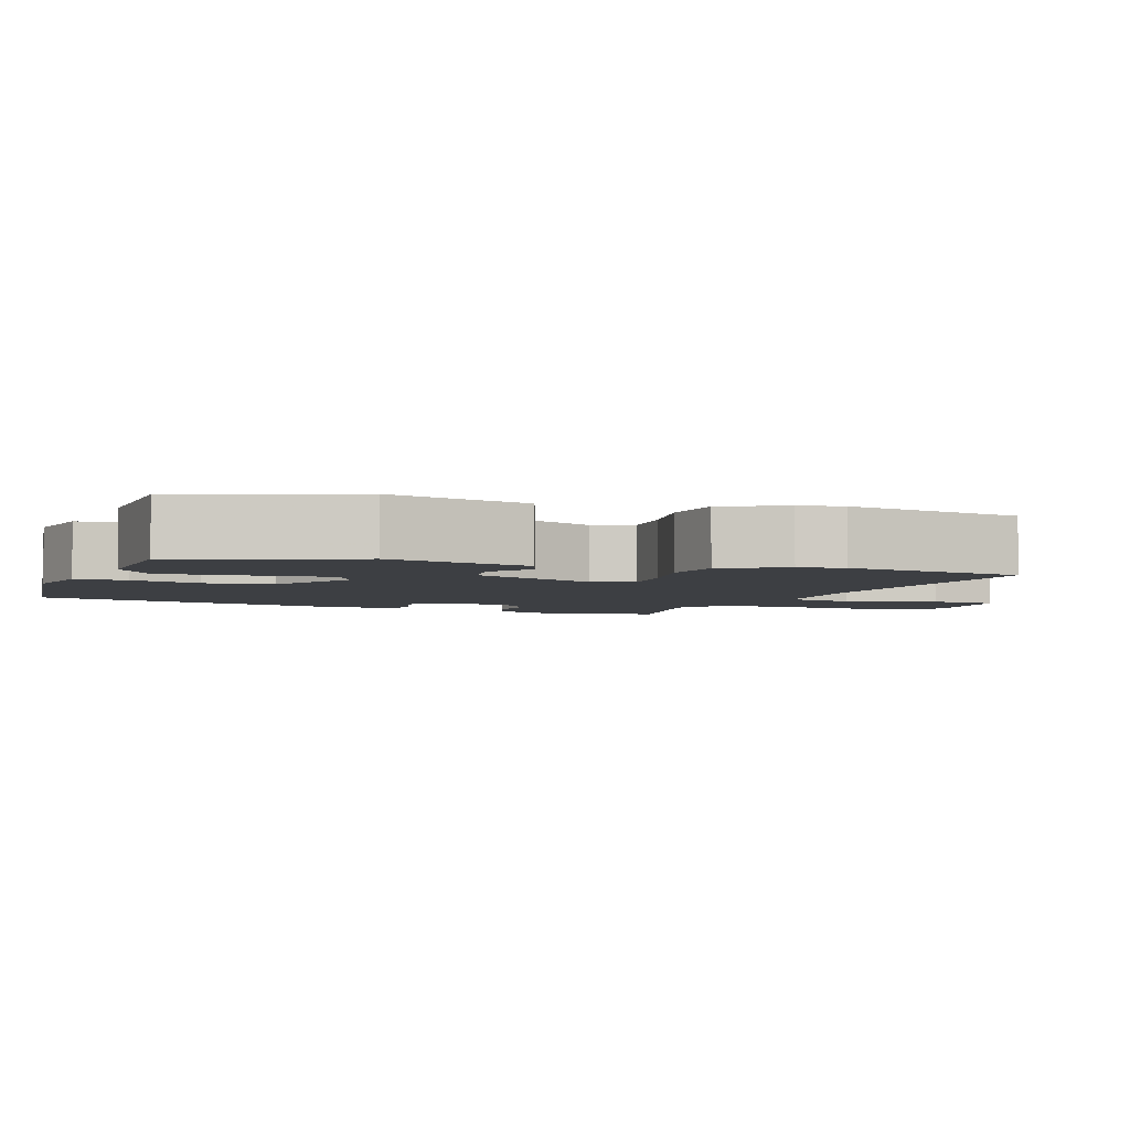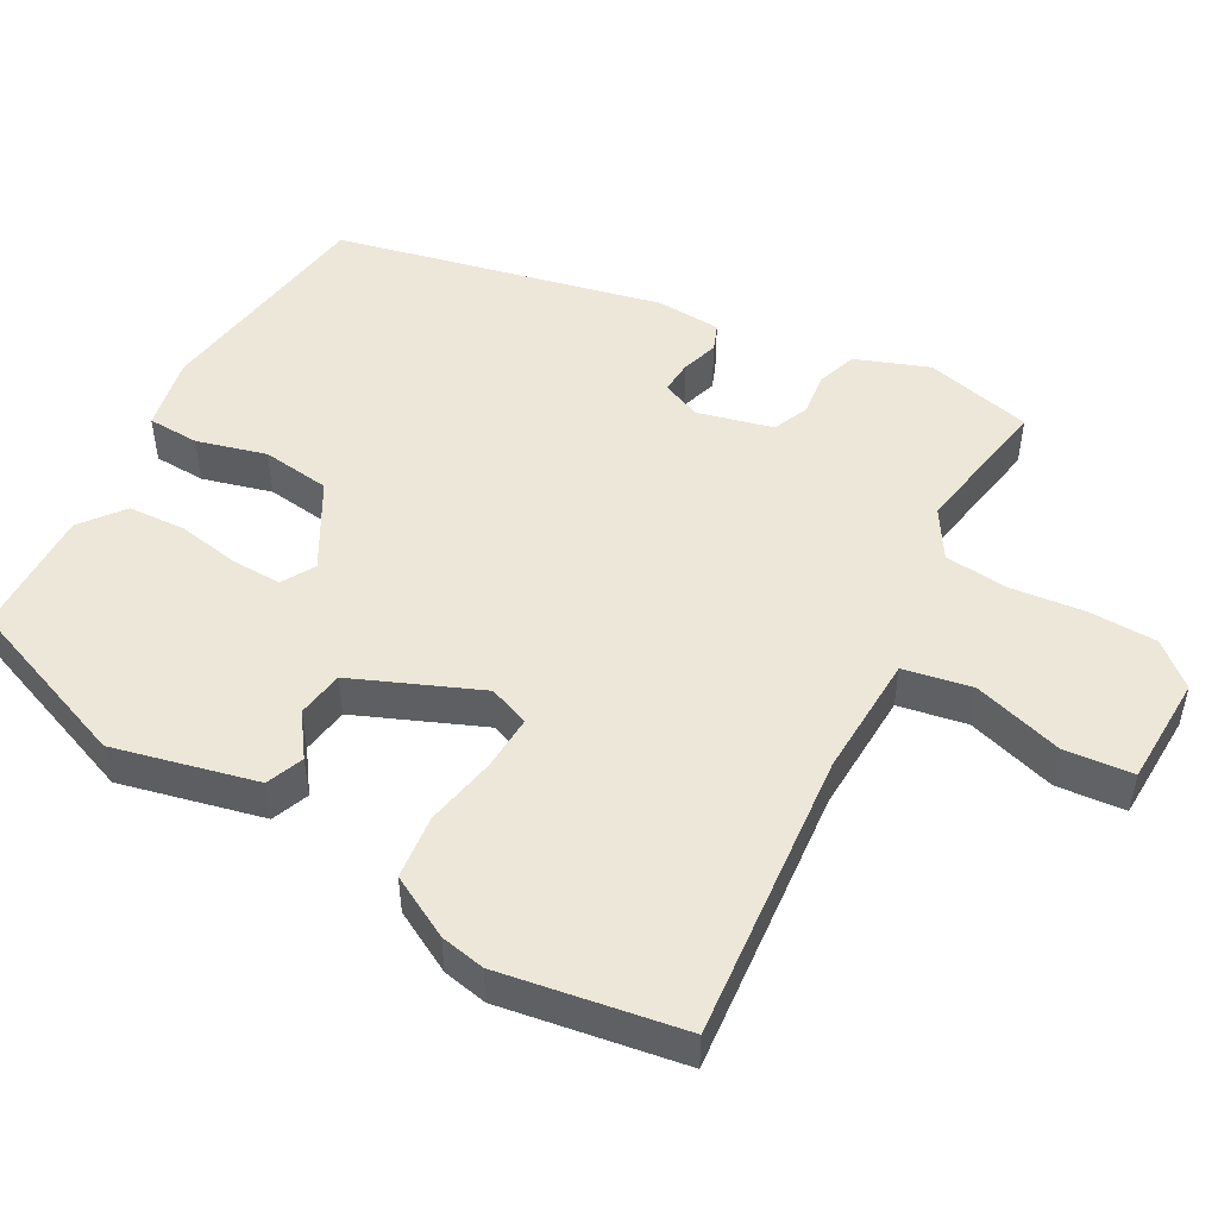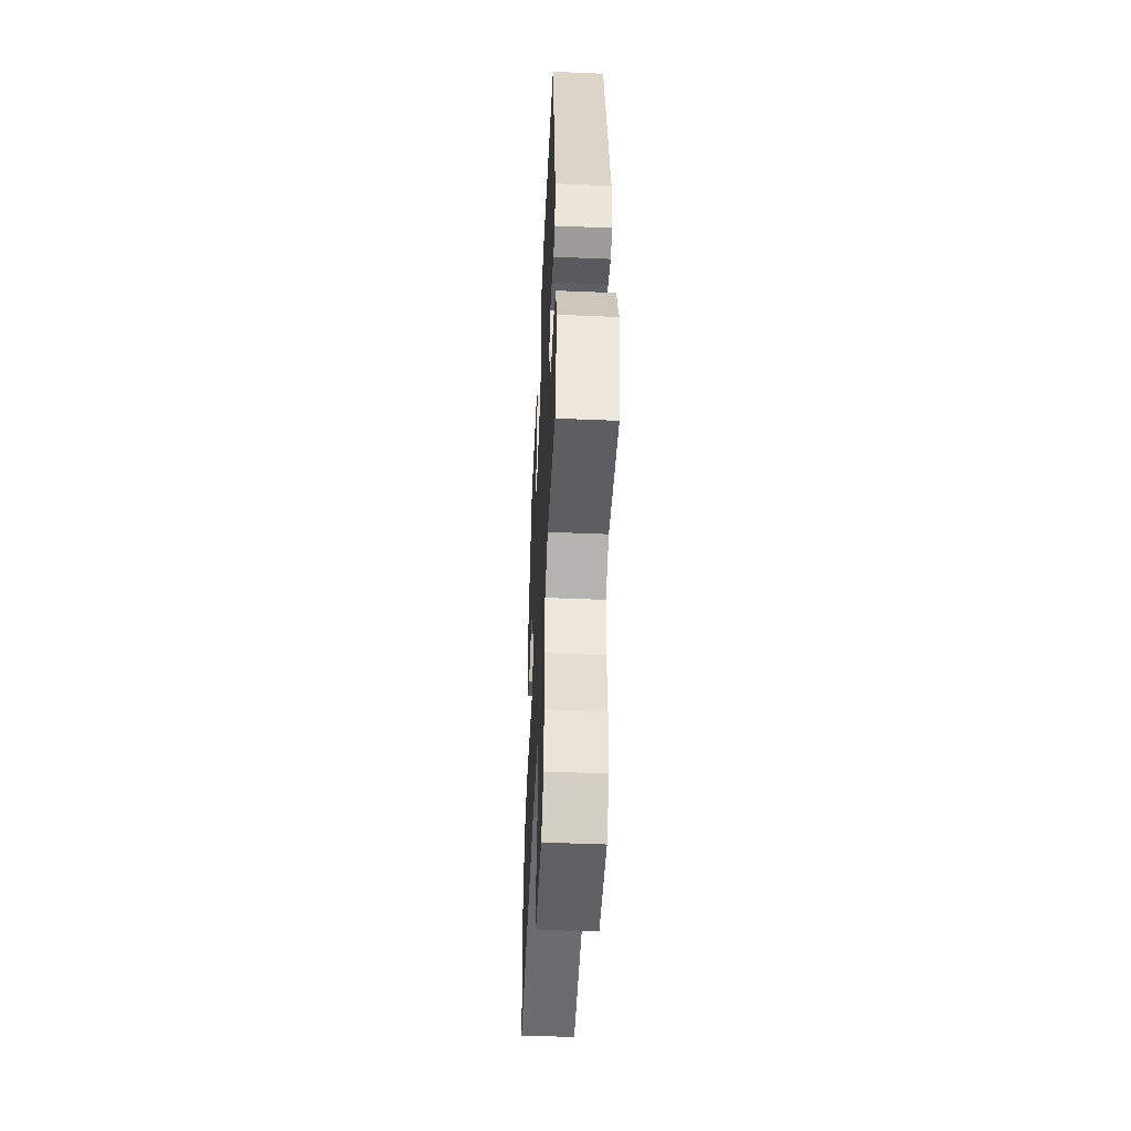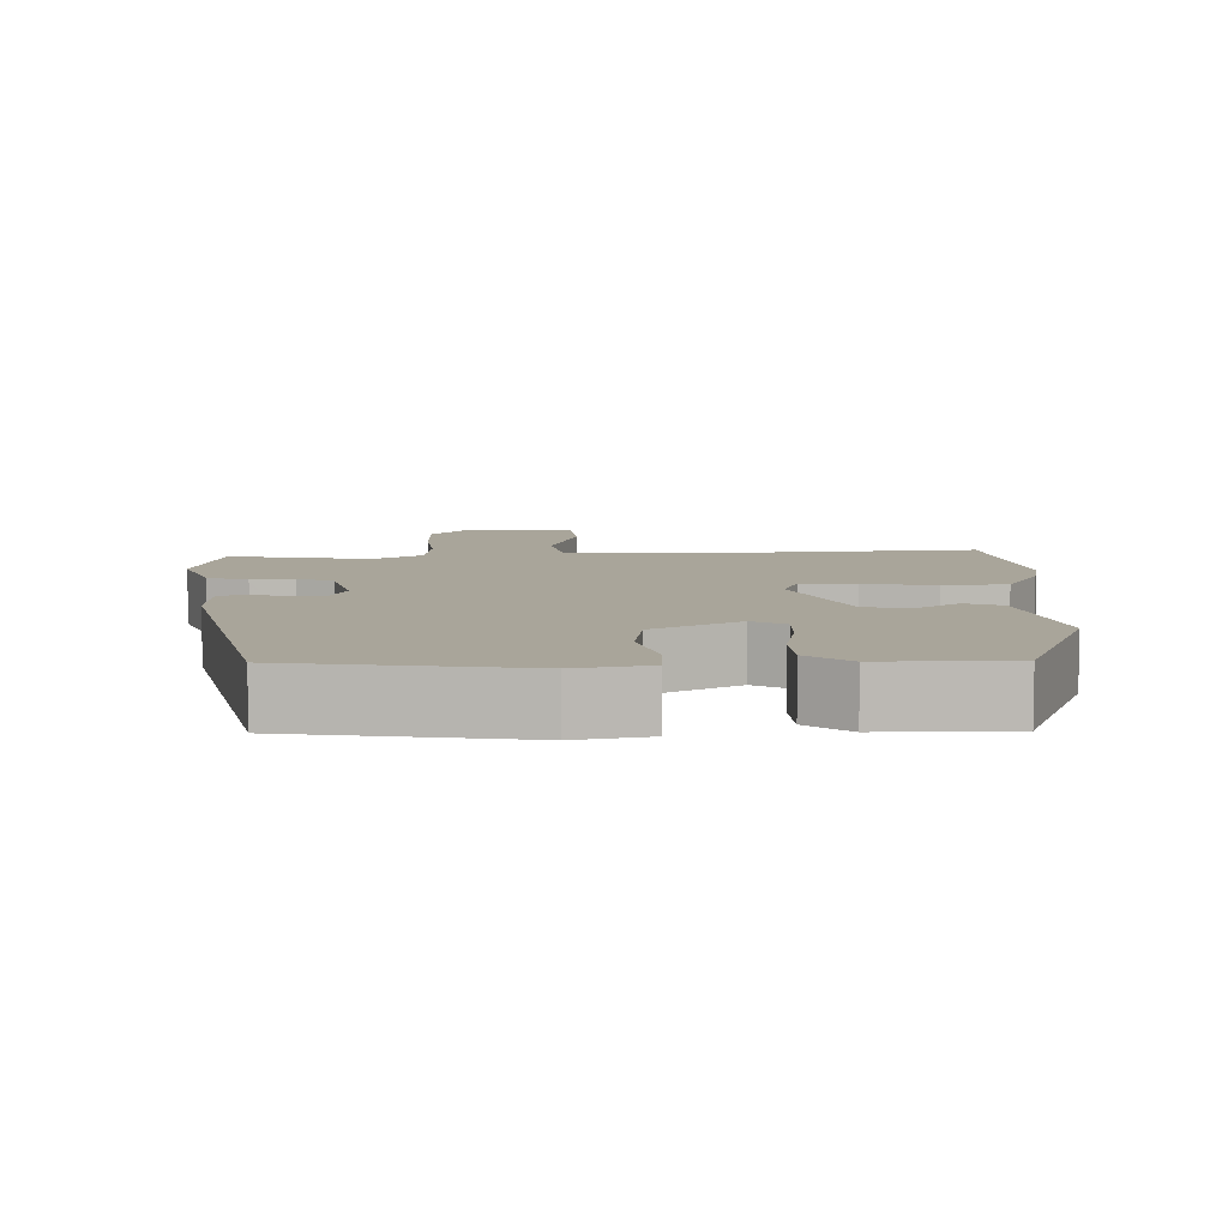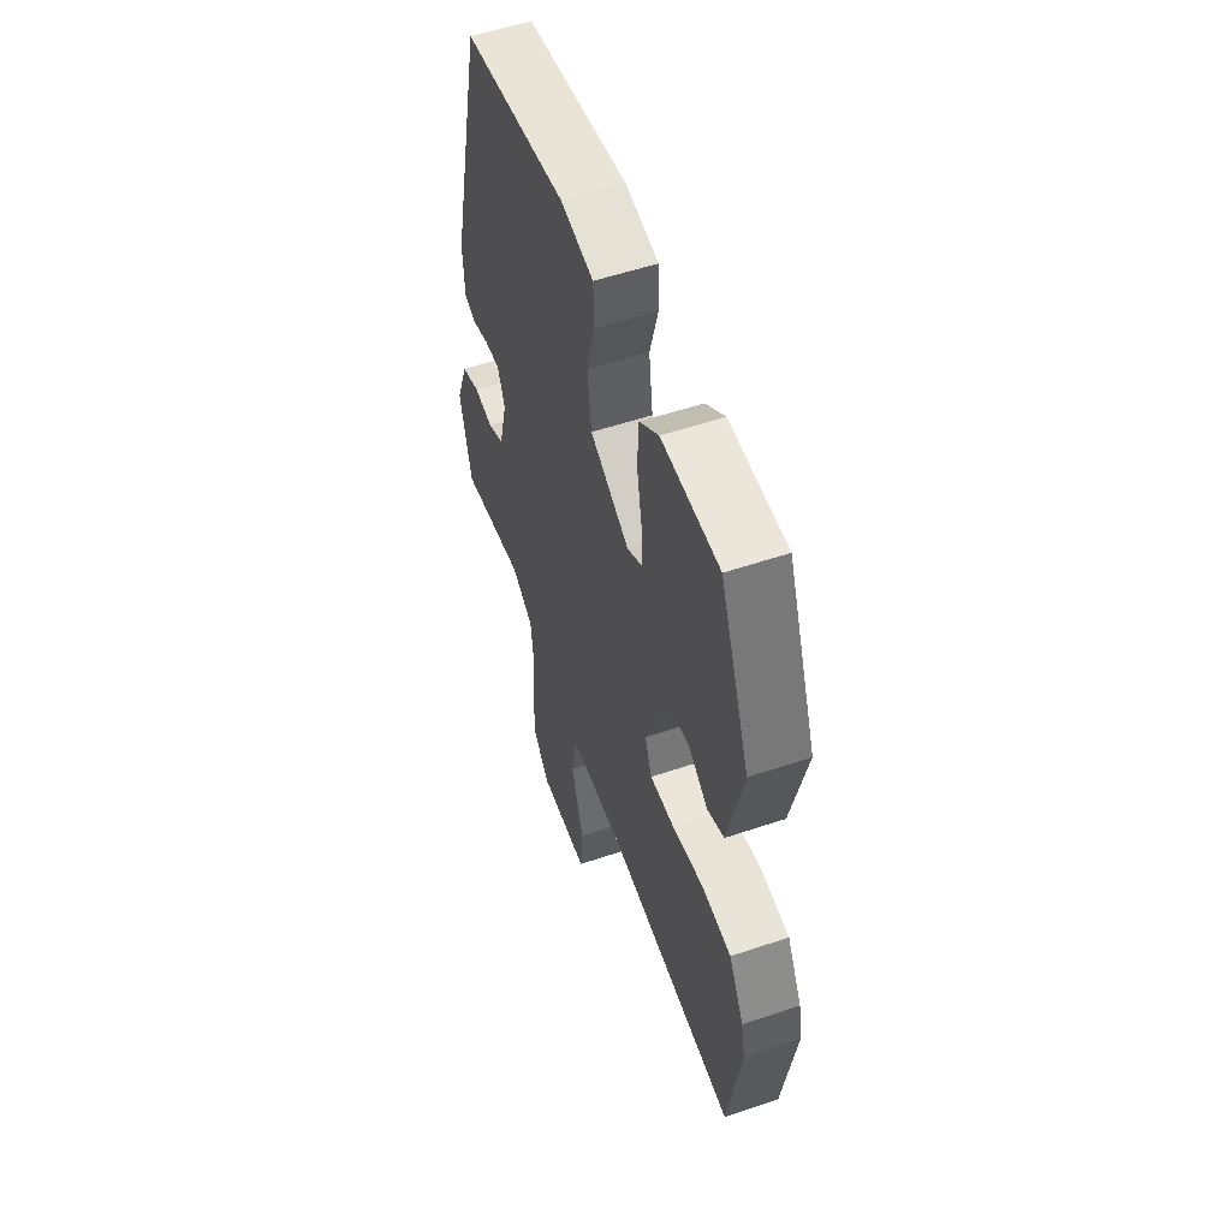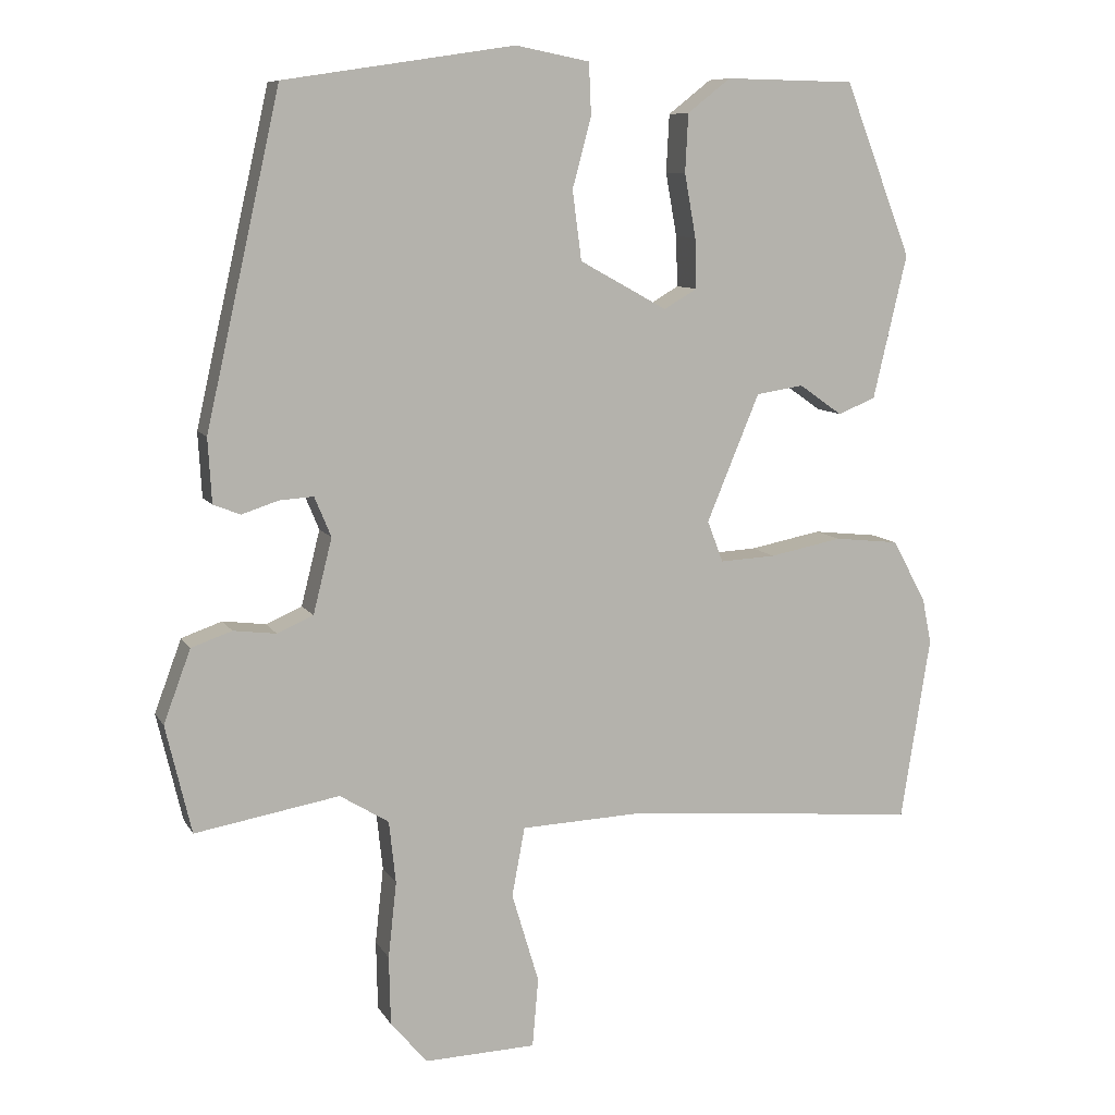
<metadata>
{"format":"obj","ext":"obj","renderer":"f3d","projection":"perspective","resolution":1024,"background":"white","views":[{"elev":-4.0,"azim":69.4,"up":"+Y"},{"elev":49.7,"azim":118.8,"up":"+Y"},{"elev":-48.5,"azim":-92.7,"up":"+Z"},{"elev":7.5,"azim":-1.4,"up":"+Y"},{"elev":55.2,"azim":70.4,"up":"+Z"},{"elev":8.9,"azim":-18.2,"up":"+Z"}]}
</metadata>
<code>
v 0.532 0.07 -0.301
v 0.493 0.07 -0.545
v 0.104 0.07 -0.511
v -0.061 0.07 -0.518
v -0.078 0.07 -0.61
v -0.042 0.07 -0.73
v -0.05 0.07 -0.822
v -0.198 0.07 -0.827
v -0.247 0.07 -0.77
v -0.249 0.07 -0.678
v -0.238 0.07 -0.577
v -0.247 0.07 -0.494
v -0.312 0.07 -0.454
v -0.504 0.07 -0.488
v -0.538 0.07 -0.344
v -0.502 0.07 -0.247
v -0.448 0.07 -0.228
v -0.391 0.07 -0.235
v -0.343 0.07 -0.214
v -0.318 0.07 -0.114
v -0.34 0.07 -0.061
v -0.385 0.07 -0.064
v -0.434 0.07 -0.08
v -0.47 0.07 -0.066
v -0.475 0.07 0.02
v -0.376 0.07 0.458
v -0.07 0.07 0.505
v 0.028 0.07 0.486
v 0.031 0.07 0.417
v 0.006 0.07 0.324
v 0.018 0.07 0.232
v 0.134 0.07 0.168
v 0.178 0.07 0.194
v 0.176 0.07 0.261
v 0.161 0.07 0.345
v 0.165 0.07 0.422
v 0.222 0.07 0.467
v 0.394 0.07 0.464
v 0.483 0.07 0.234
v 0.438 0.07 0.042
v 0.388 0.07 0.022
v 0.331 0.07 0.062
v 0.268 0.07 0.052
v 0.198 0.07 -0.117
v 0.219 0.07 -0.172
v 0.293 0.07 -0.168
v 0.389 0.07 -0.149
v 0.475 0.07 -0.158
v 0.52 0.07 -0.241
v 0.532 0 -0.301
v 0.493 0 -0.545
v 0.104 0 -0.511
v -0.061 0 -0.518
v -0.078 0 -0.61
v -0.042 0 -0.73
v -0.05 0 -0.822
v -0.198 0 -0.827
v -0.247 0 -0.77
v -0.249 0 -0.678
v -0.238 0 -0.577
v -0.247 0 -0.494
v -0.312 0 -0.454
v -0.504 0 -0.488
v -0.538 0 -0.344
v -0.502 0 -0.247
v -0.448 0 -0.228
v -0.391 0 -0.235
v -0.343 0 -0.214
v -0.318 0 -0.114
v -0.34 0 -0.061
v -0.385 0 -0.064
v -0.434 0 -0.08
v -0.47 0 -0.066
v -0.475 0 0.02
v -0.376 0 0.458
v -0.07 0 0.505
v 0.028 0 0.486
v 0.031 0 0.417
v 0.006 0 0.324
v 0.018 0 0.232
v 0.134 0 0.168
v 0.178 0 0.194
v 0.176 0 0.261
v 0.161 0 0.345
v 0.165 0 0.422
v 0.222 0 0.467
v 0.394 0 0.464
v 0.483 0 0.234
v 0.438 0 0.042
v 0.388 0 0.022
v 0.331 0 0.062
v 0.268 0 0.052
v 0.198 0 -0.117
v 0.219 0 -0.172
v 0.293 0 -0.168
v 0.389 0 -0.149
v 0.475 0 -0.158
v 0.52 0 -0.241
f 1 2 3
f 49 1 3
f 48 49 3
f 47 48 3
f 46 47 3
f 45 46 3 4
f 44 45 4
f 43 44 4
f 40 41 42
f 39 40 42
f 38 39 42
f 37 38 42
f 36 37 42
f 35 36 42
f 34 35 42
f 33 34 42 43
f 32 33 43 4
f 28 29 30
f 27 28 30
f 26 27 30
f 25 26 30
f 24 25 30
f 23 24 30
f 22 23 30
f 21 22 30 31
f 31 32 4
f 21 31 4
f 20 21 4
f 16 17 18
f 15 16 18
f 14 15 18
f 13 14 18
f 12 13 18 19
f 9 10 11
f 8 9 11
f 7 8 11
f 6 7 11
f 5 6 11
f 5 11 12
f 12 19 20
f 5 12 20
f 4 5 20
f 52 51 50
f 52 50 98
f 52 98 97
f 52 97 96
f 52 96 95
f 53 52 95 94
f 53 94 93
f 53 93 92
f 91 90 89
f 91 89 88
f 91 88 87
f 91 87 86
f 91 86 85
f 91 85 84
f 91 84 83
f 92 91 83 82
f 53 92 82 81
f 79 78 77
f 79 77 76
f 79 76 75
f 79 75 74
f 79 74 73
f 79 73 72
f 79 72 71
f 80 79 71 70
f 53 81 80
f 53 80 70
f 53 70 69
f 67 66 65
f 67 65 64
f 67 64 63
f 67 63 62
f 68 67 62 61
f 60 59 58
f 60 58 57
f 60 57 56
f 60 56 55
f 60 55 54
f 61 60 54
f 69 68 61
f 69 61 54
f 69 54 53
f 1 50 51 2
f 2 51 52 3
f 3 52 53 4
f 4 53 54 5
f 5 54 55 6
f 6 55 56 7
f 7 56 57 8
f 8 57 58 9
f 9 58 59 10
f 10 59 60 11
f 11 60 61 12
f 12 61 62 13
f 13 62 63 14
f 14 63 64 15
f 15 64 65 16
f 16 65 66 17
f 17 66 67 18
f 18 67 68 19
f 19 68 69 20
f 20 69 70 21
f 21 70 71 22
f 22 71 72 23
f 23 72 73 24
f 24 73 74 25
f 25 74 75 26
f 26 75 76 27
f 27 76 77 28
f 28 77 78 29
f 29 78 79 30
f 30 79 80 31
f 31 80 81 32
f 32 81 82 33
f 33 82 83 34
f 34 83 84 35
f 35 84 85 36
f 36 85 86 37
f 37 86 87 38
f 38 87 88 39
f 39 88 89 40
f 40 89 90 41
f 41 90 91 42
f 42 91 92 43
f 43 92 93 44
f 44 93 94 45
f 45 94 95 46
f 46 95 96 47
f 47 96 97 48
f 48 97 98 49
f 49 98 50 1

</code>
